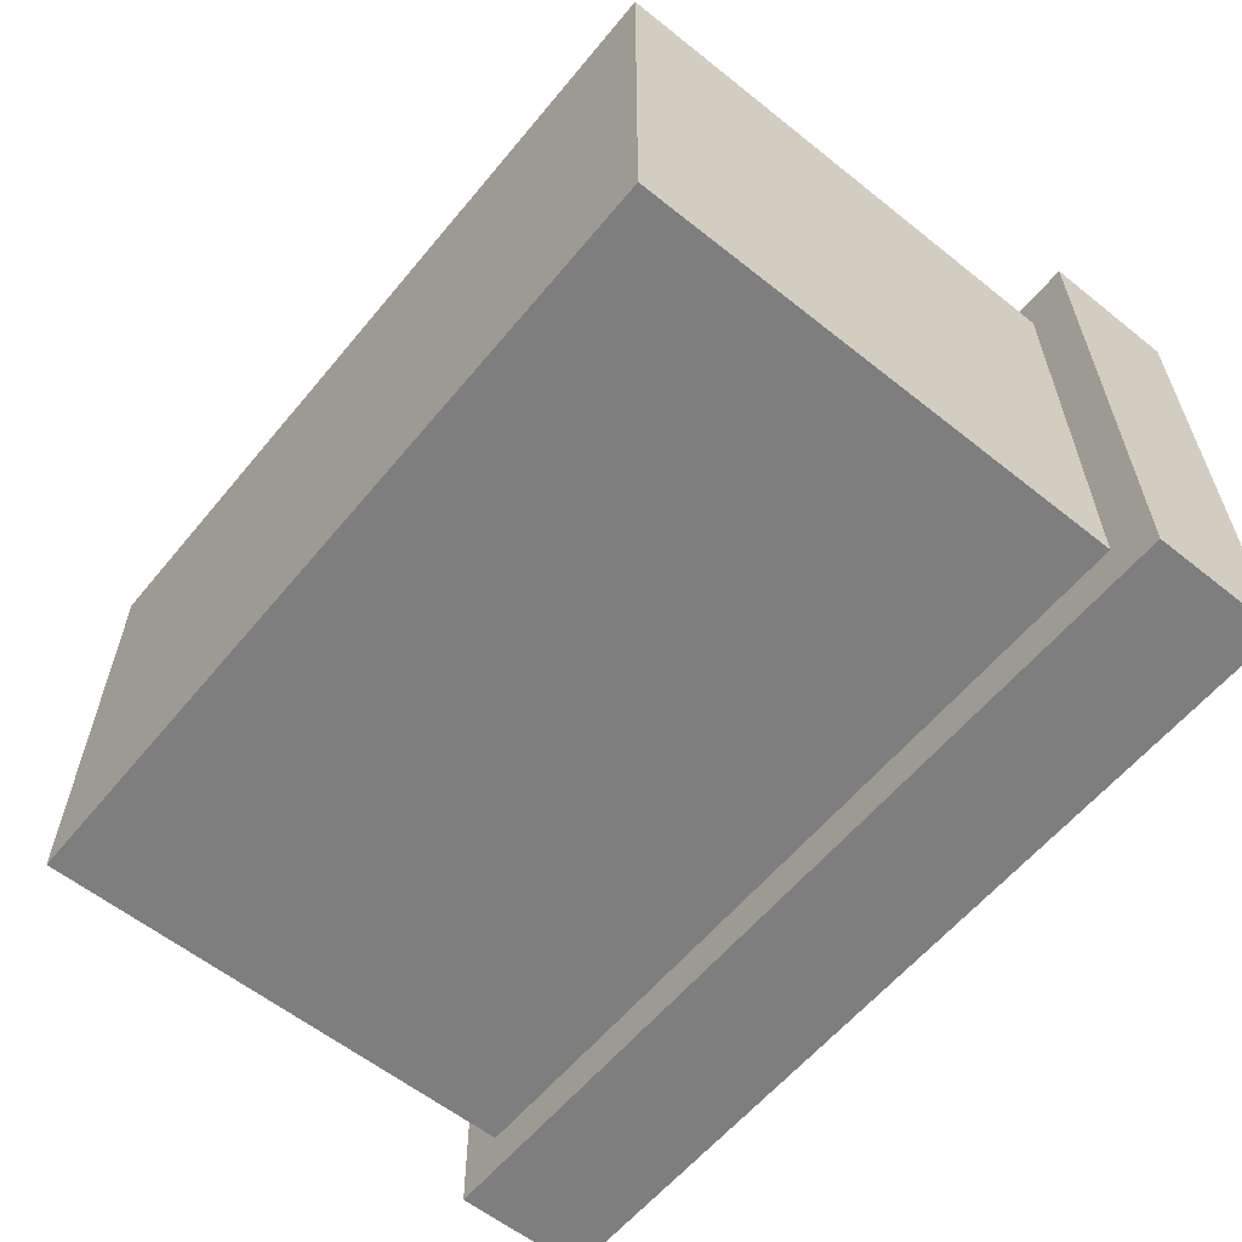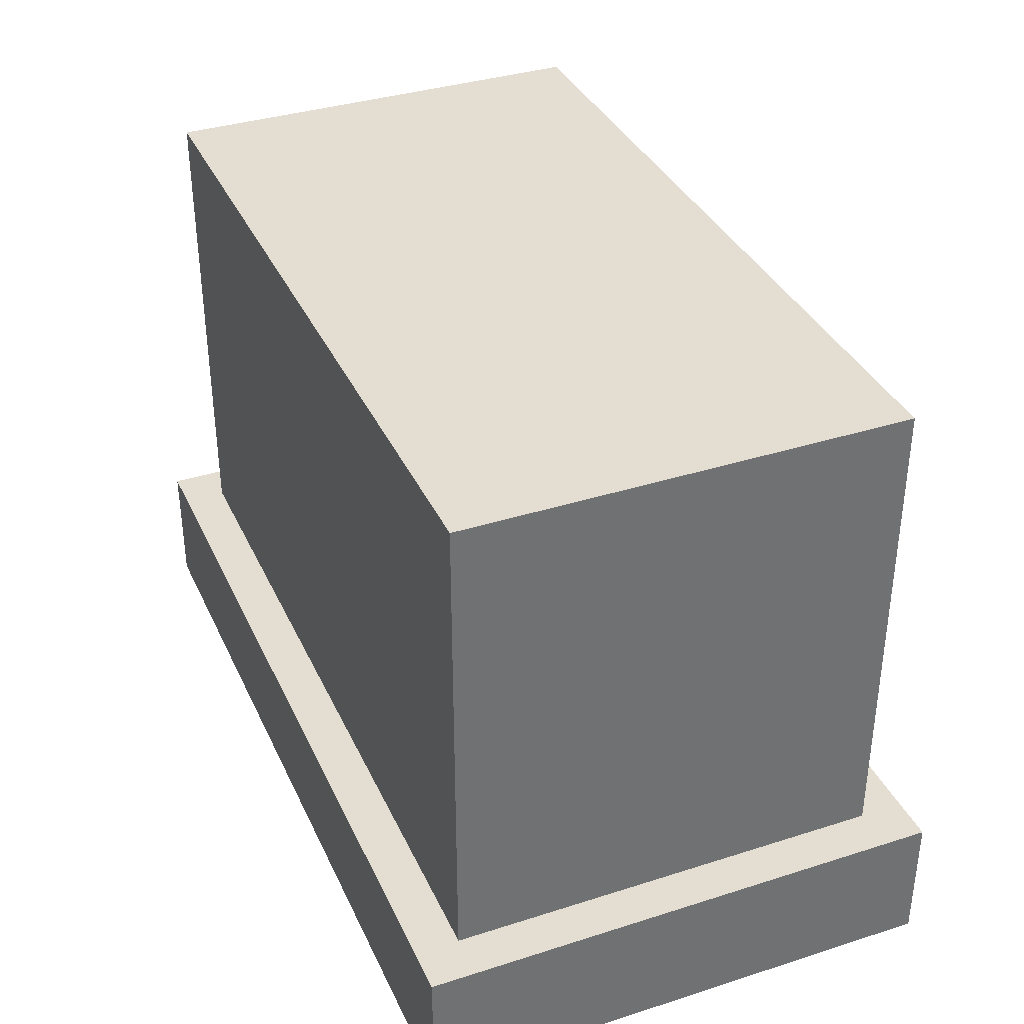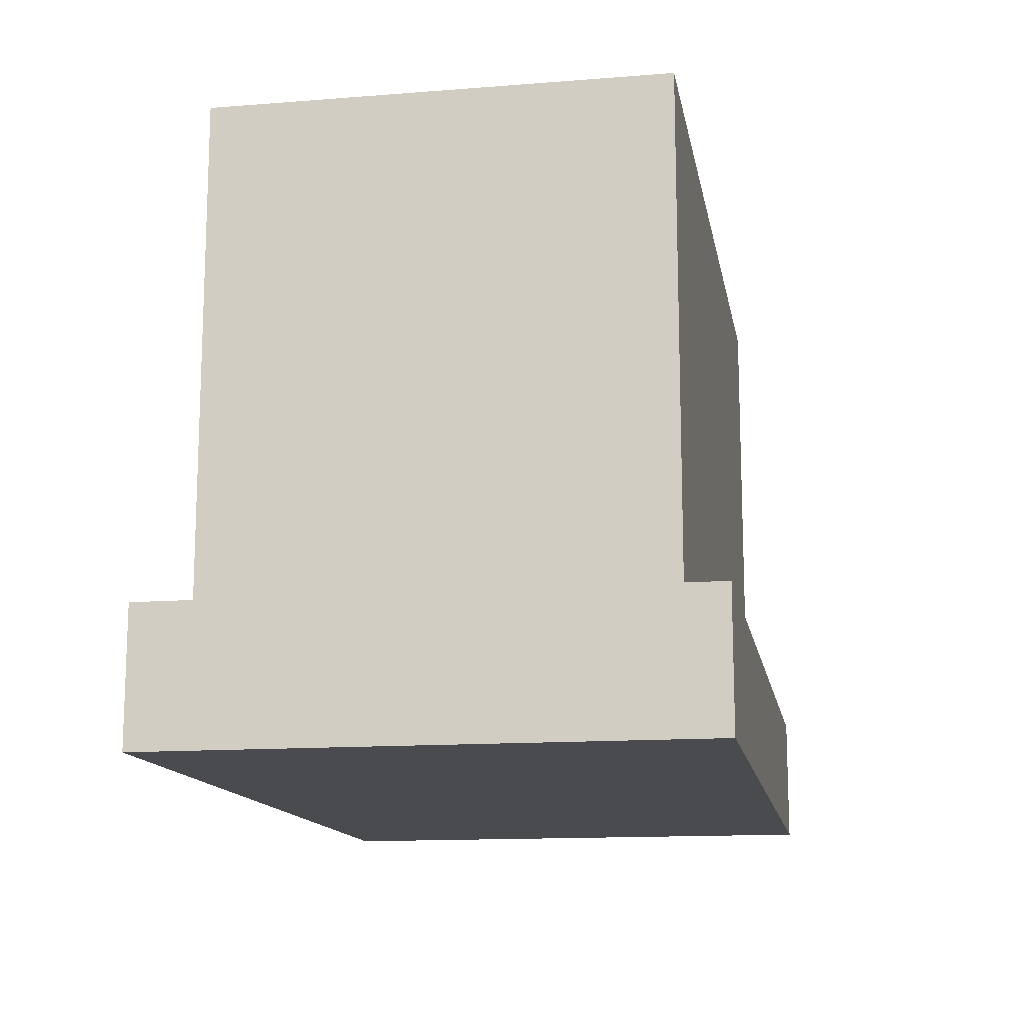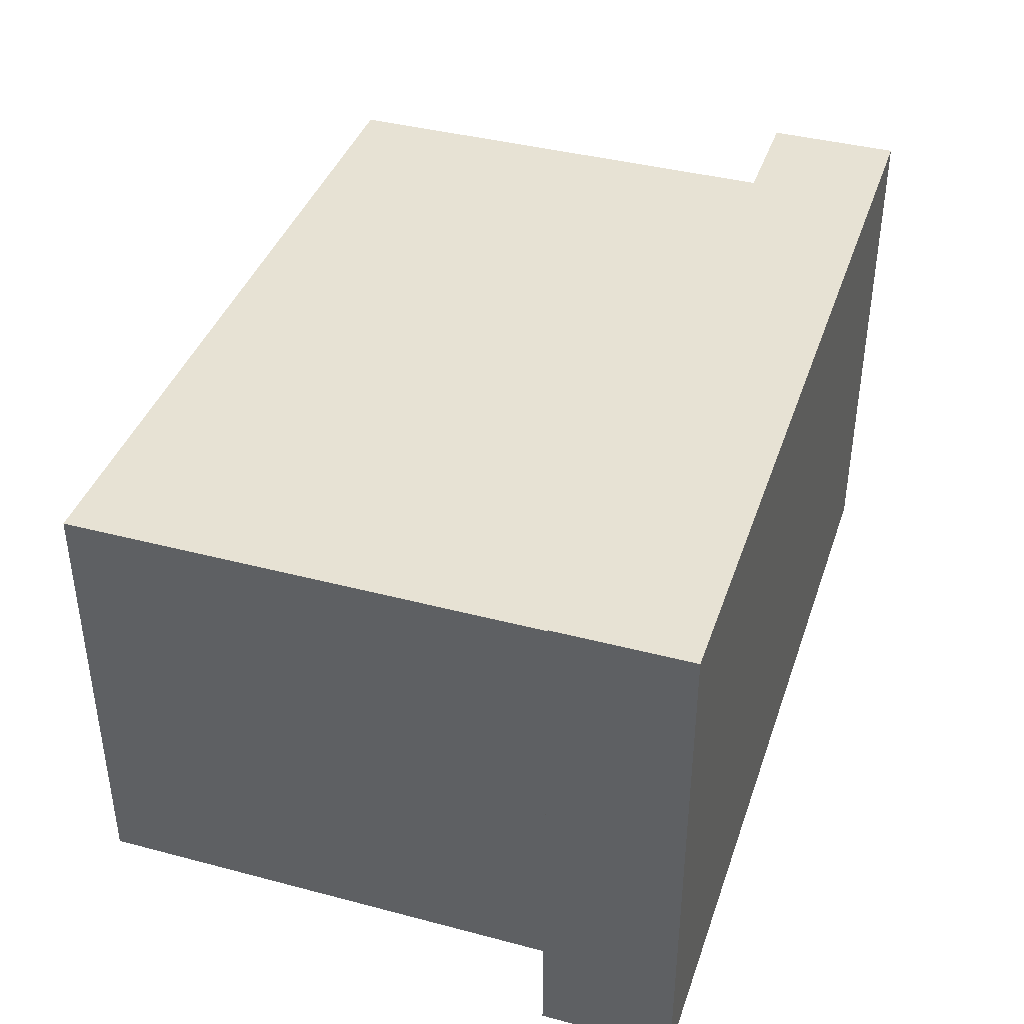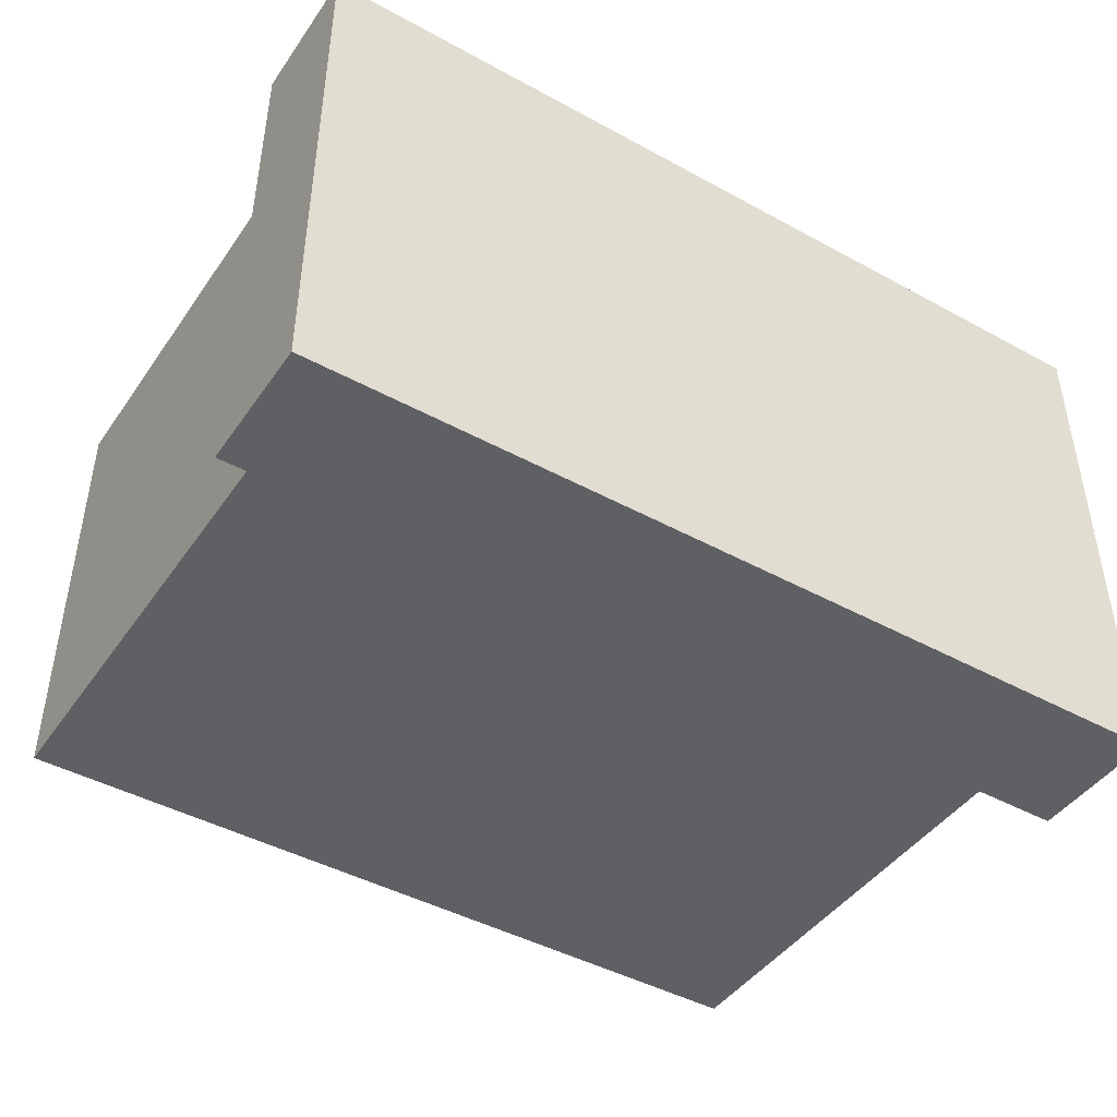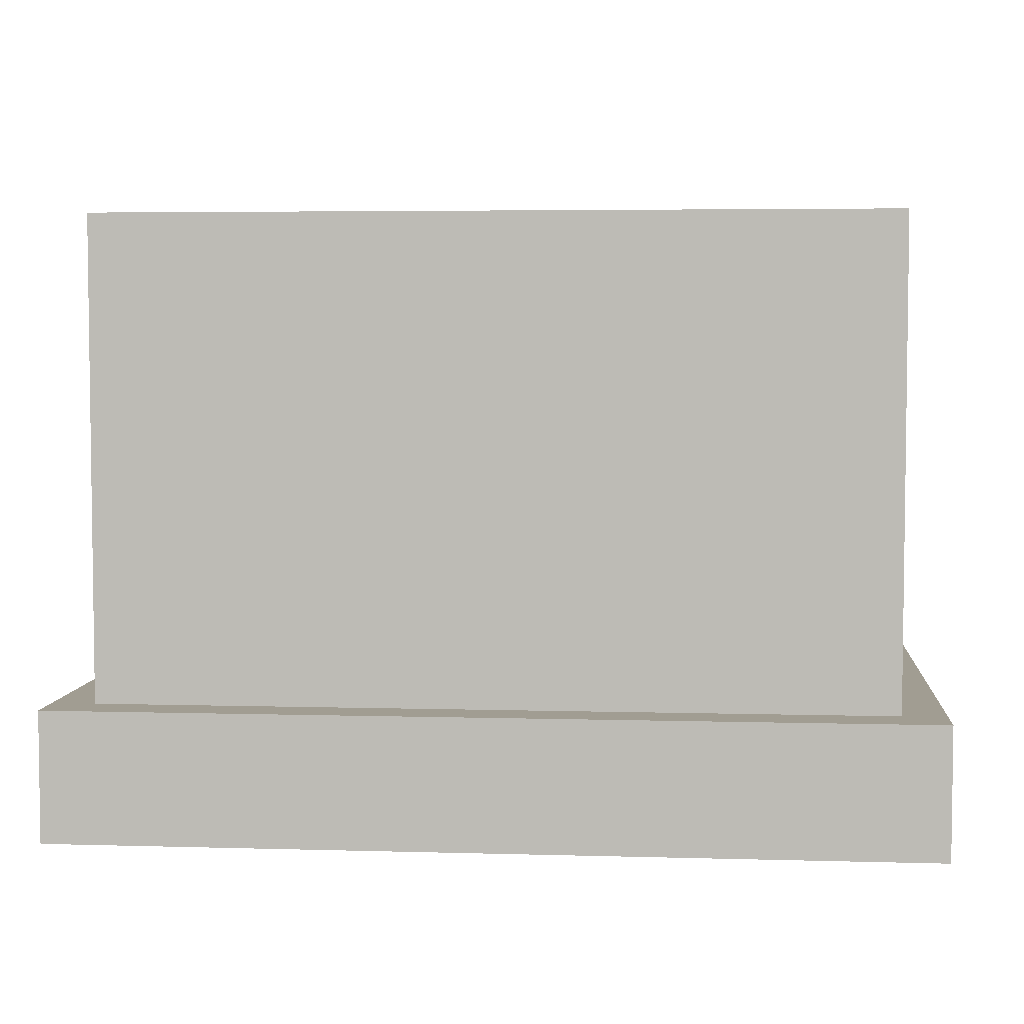
<metadata>
{"format":"obj","ext":"obj","renderer":"f3d","projection":"perspective","resolution":1024,"background":"white","views":[{"elev":-59.5,"azim":-129.3,"up":"+Z"},{"elev":36.2,"azim":-112.6,"up":"+Y"},{"elev":-13.7,"azim":100.0,"up":"+Y"},{"elev":39.8,"azim":-71.9,"up":"+Z"},{"elev":-44.5,"azim":-32.5,"up":"+Z"},{"elev":4.7,"azim":-174.8,"up":"+Y"}]}
</metadata>
<code>
v -0.9 0.3 0.5
v 0.9 0.3 0.5
v 0.9 1.4 0.5
v -0.9 1.4 0.5
v -0.9 0.3 -0.5
v -0.9 0.3 0.5
v -0.9 1.4 0.5
v -0.9 1.4 -0.5
v 0.9 0.3 -0.5
v -0.9 0.3 -0.5
v -0.9 1.4 -0.5
v 0.9 1.4 -0.5
v 0.9 0.3 0.5
v 0.9 0.3 -0.5
v 0.9 1.4 -0.5
v 0.9 1.4 0.5
v 0.9 1.4 0.5
v 0.9 1.4 -0.5
v -0.9 1.4 -0.5
v -0.9 1.4 0.5
v -1 0 0.6
v 1 0 0.6
v 1 0.3 0.6
v -1 0.3 0.6
v -1 0 -0.6
v -1 0 0.6
v -1 0.3 0.6
v -1 0.3 -0.6
v 1 0 -0.6
v -1 0 -0.6
v -1 0.3 -0.6
v 1 0.3 -0.6
v 1 0 0.6
v 1 0 -0.6
v 1 0.3 -0.6
v 1 0.3 0.6
v 0.9 0.3 0.5
v -0.9 0.3 0.5
v -0.9 0.3 -0.5
v 0.9 0.3 -0.5
v 1 0.3 0.6
v 1 0.3 -0.6
v -1 0.3 -0.6
v -1 0.3 0.6
v 1 0 -0.6
v 1 0 0.6
v -1 0 0.6
v -1 0 -0.6
g 6f10a14c-e2e6-11ea-a470-54bf646e7e1f
f 1 2 4
f 4 2 3
g 6f17cb70-e2e6-11ea-b21b-54bf646e7e1f
f 5 6 8
f 8 6 7
g 6f1ed008-e2e6-11ea-bfa6-54bf646e7e1f
f 9 10 12
f 12 10 11
g 6f25d676-e2e6-11ea-97fc-54bf646e7e1f
f 13 14 16
f 16 14 15
g 6f2cd946-e2e6-11ea-a197-54bf646e7e1f
f 17 18 20
f 20 18 19
g 6df7affe-e2e6-11ea-bbae-54bf646e7e1f
f 21 22 24
f 24 22 23
g 6e00d7ca-e2e6-11ea-971e-54bf646e7e1f
f 25 26 28
f 28 26 27
g 6e0b37c6-e2e6-11ea-83ef-54bf646e7e1f
f 29 30 32
f 32 30 31
g 6e148646-e2e6-11ea-bc72-54bf646e7e1f
f 33 34 36
f 36 34 35
g 6e1e4a30-e2e6-11ea-817a-54bf646e7e1f
f 38 44 37
f 37 44 41
f 37 41 42
f 38 39 44
f 44 39 43
f 43 39 40
f 43 40 42
f 42 40 37
g 6e4ea75a-e2e6-11ea-a0cc-54bf646e7e1f
f 46 47 45
f 45 47 48

</code>
